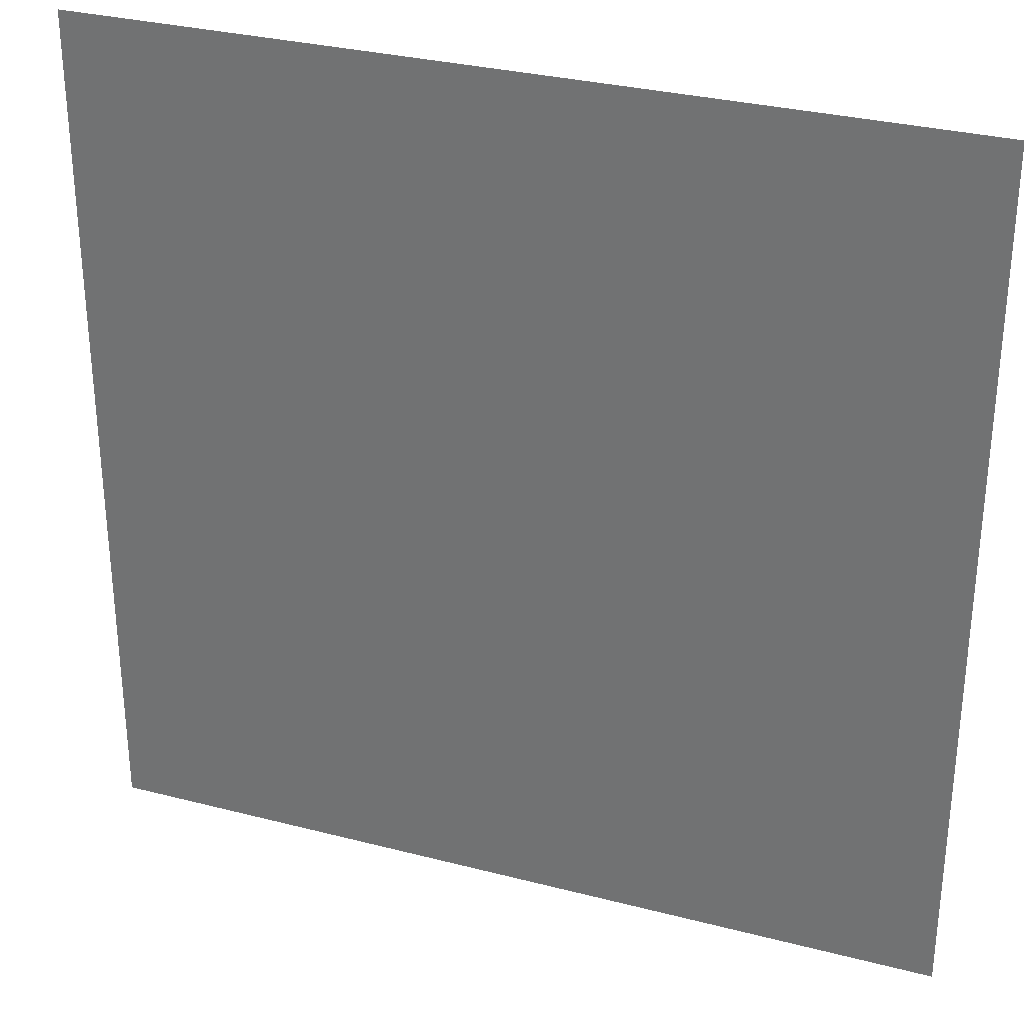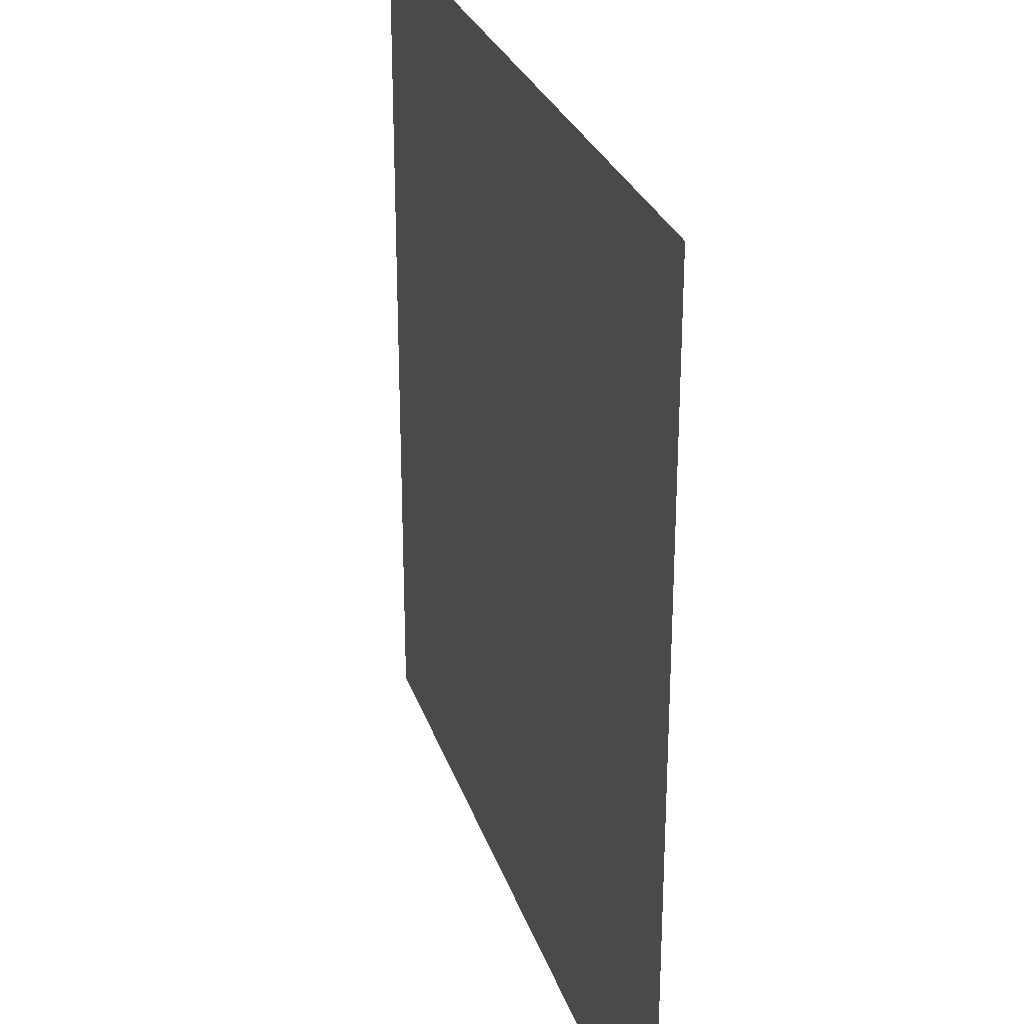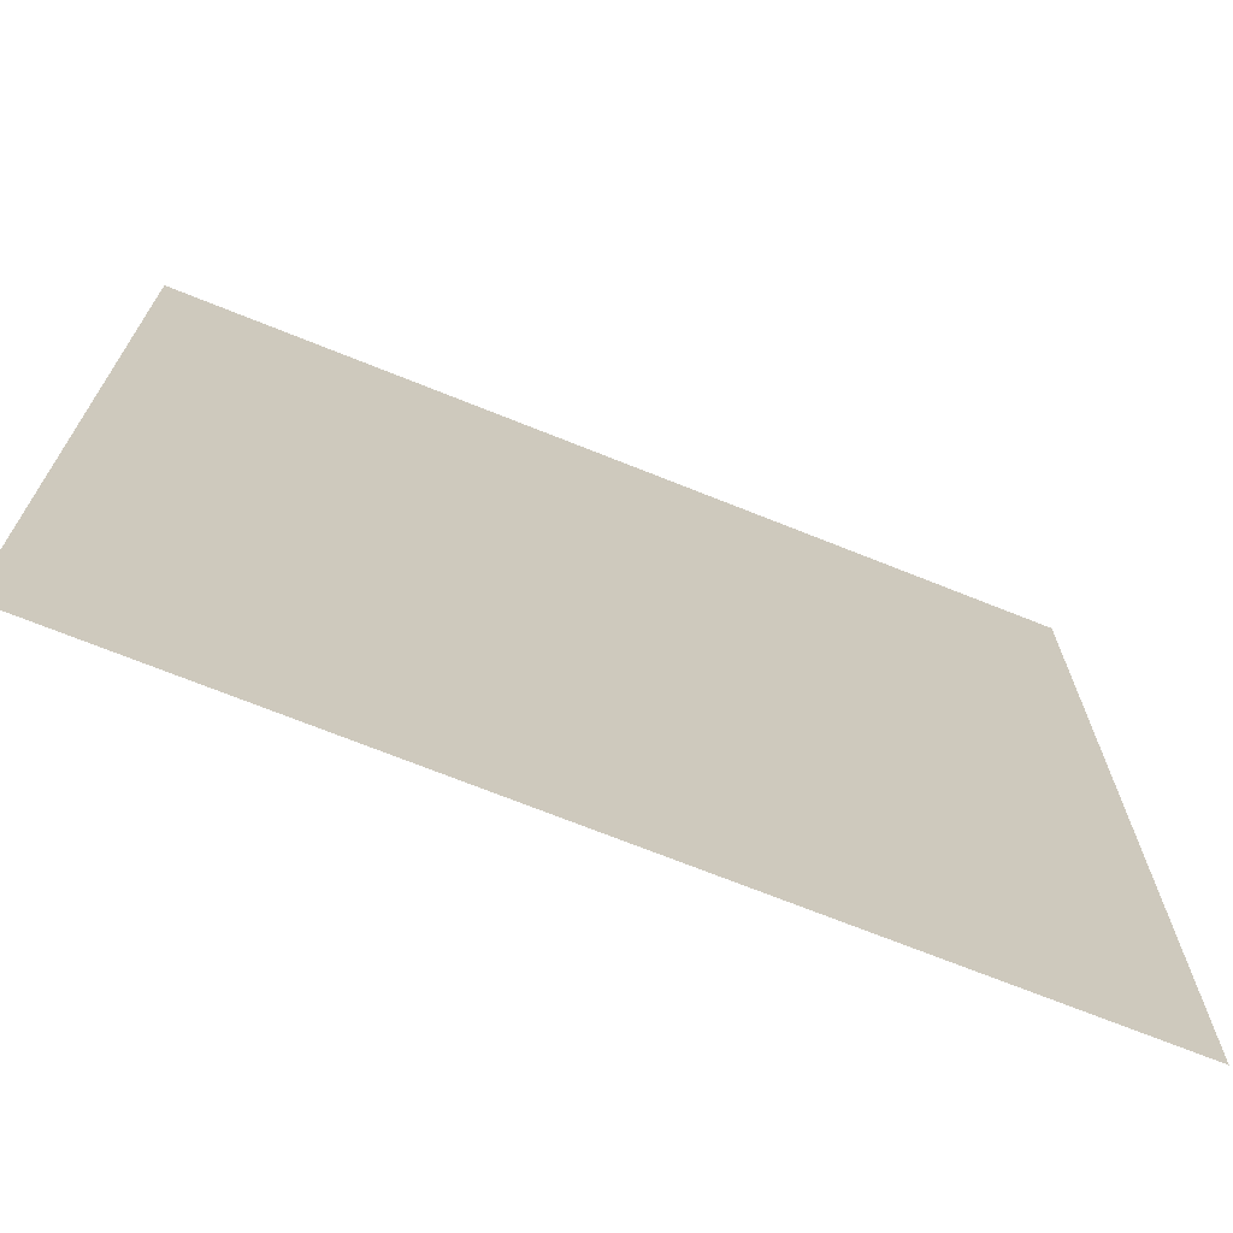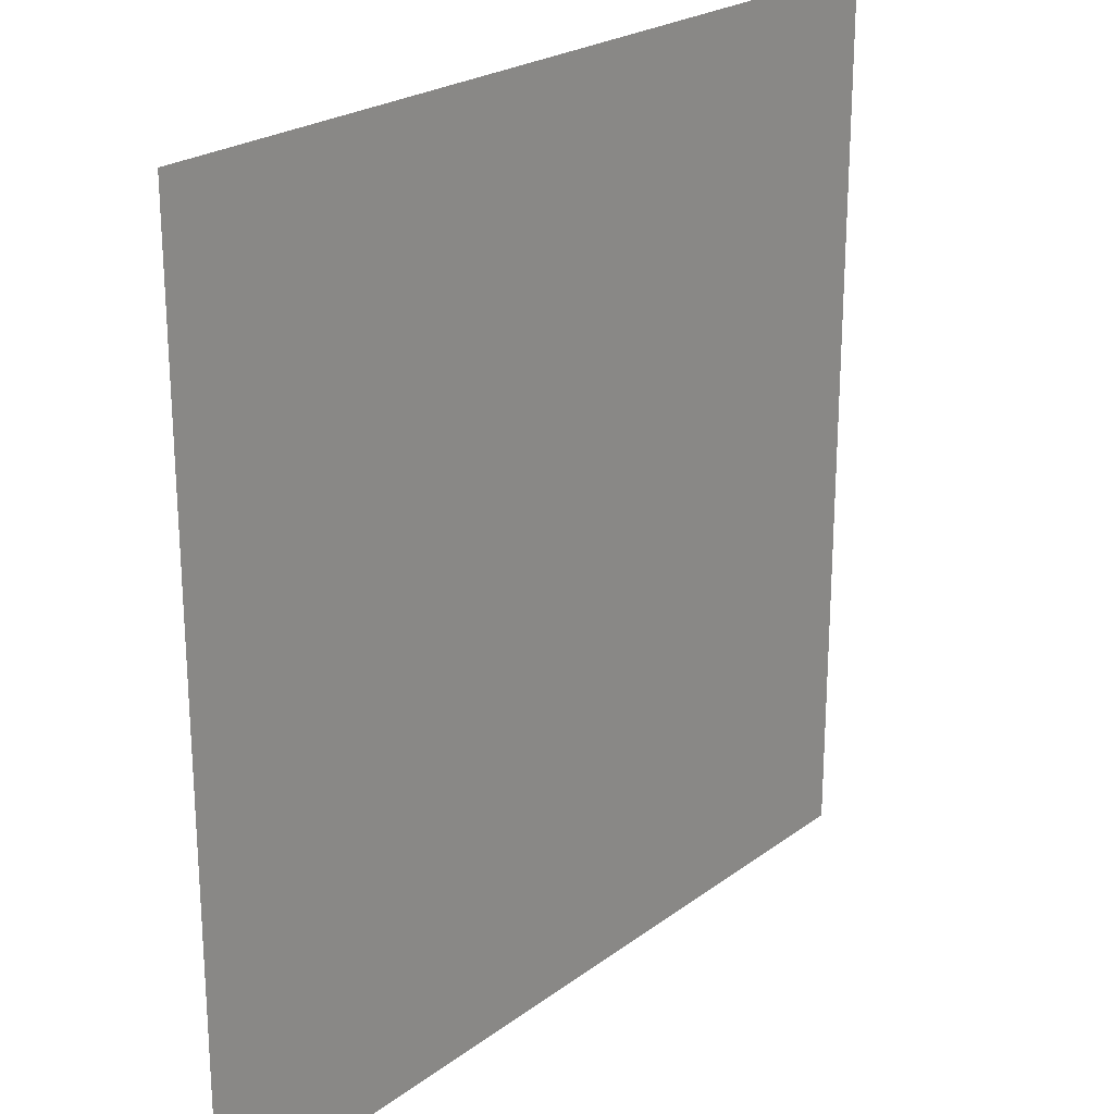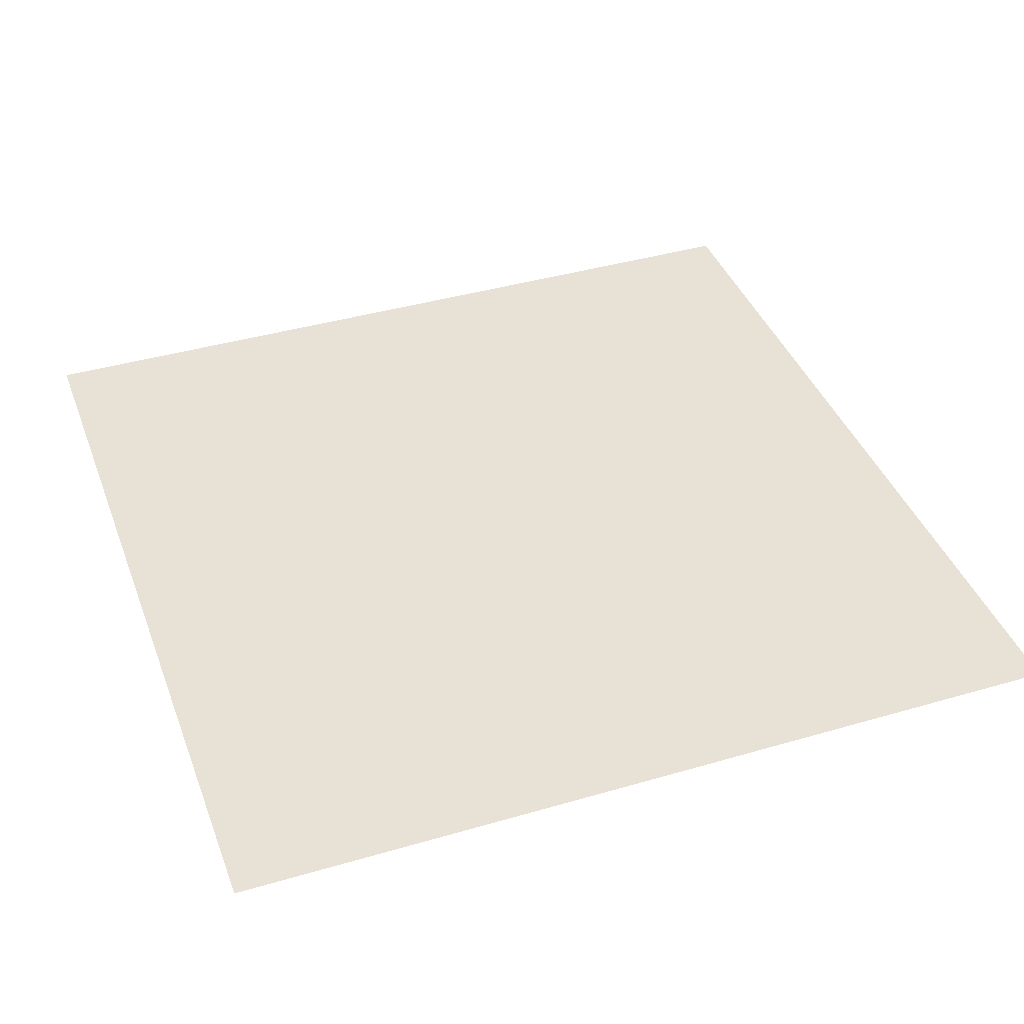
<metadata>
{"format":"obj","ext":"obj","renderer":"f3d","projection":"perspective","resolution":1024,"background":"white","views":[{"elev":30.9,"azim":-159.6,"up":"+Y"},{"elev":27.6,"azim":73.6,"up":"+Y"},{"elev":-70.9,"azim":-21.9,"up":"+Y"},{"elev":23.2,"azim":128.9,"up":"+Y"},{"elev":40.5,"azim":160.3,"up":"+Z"}]}
</metadata>
<code>
o Plane
v -1e+05 -1e+05 0
v 1e+05 -1e+05 0
v -1e+05 1e+05 0
v 1e+05 1e+05 0
f 2 3 1
f 2 4 3

</code>
